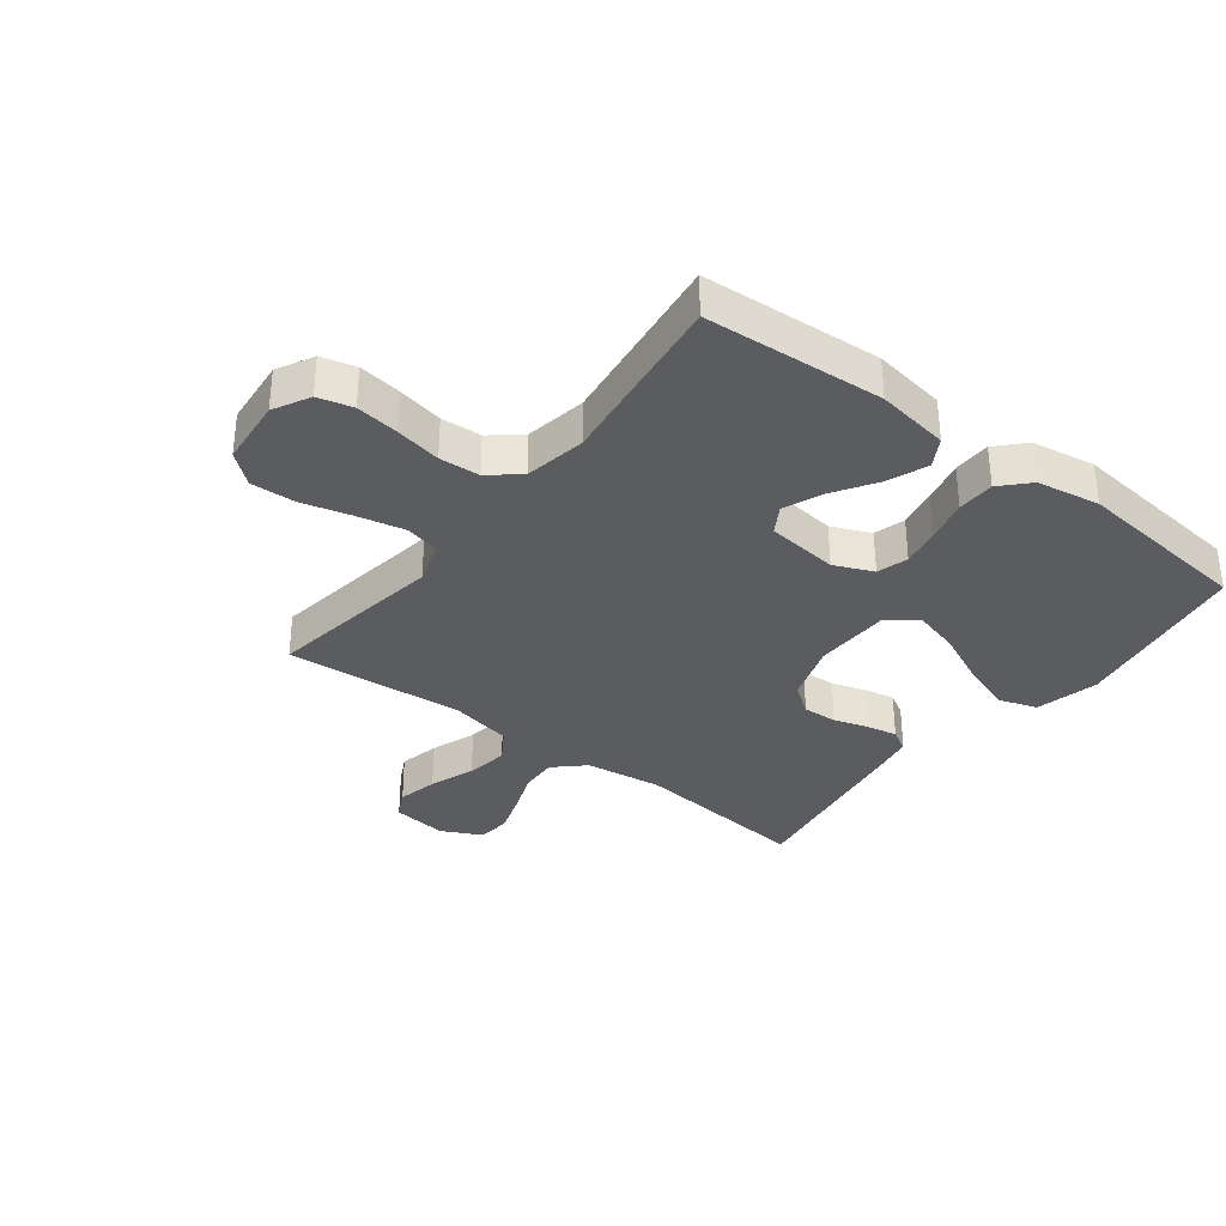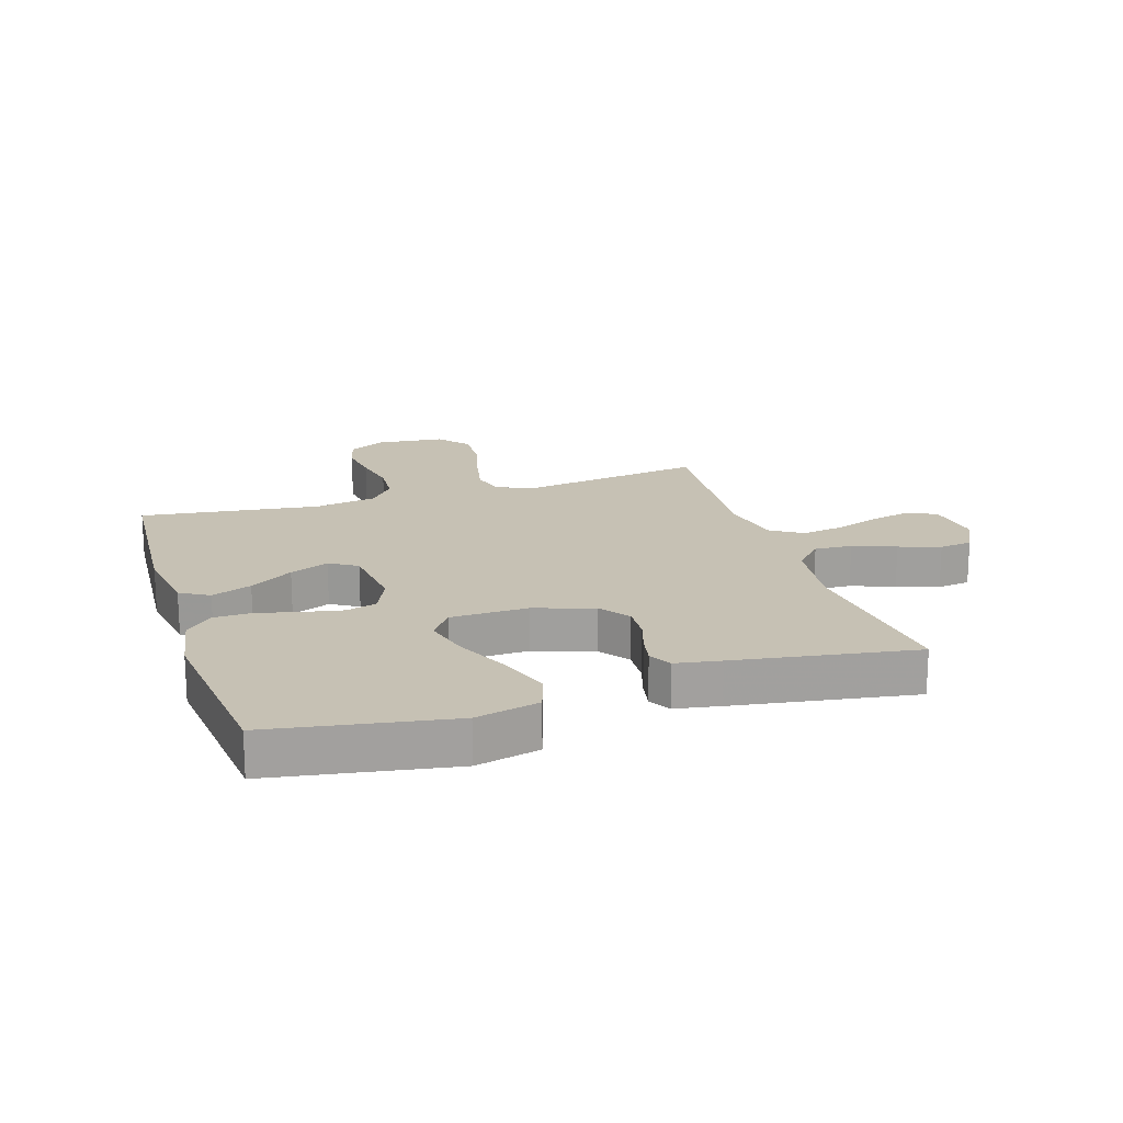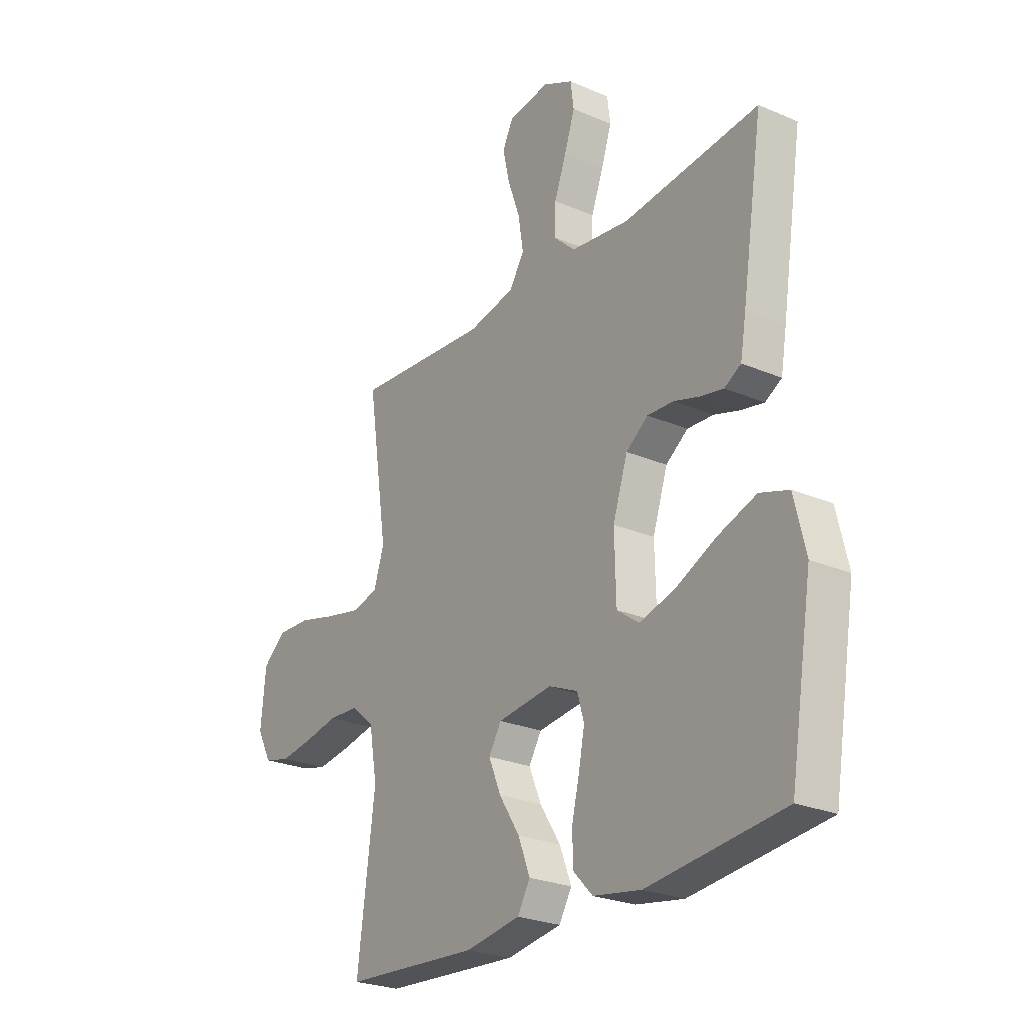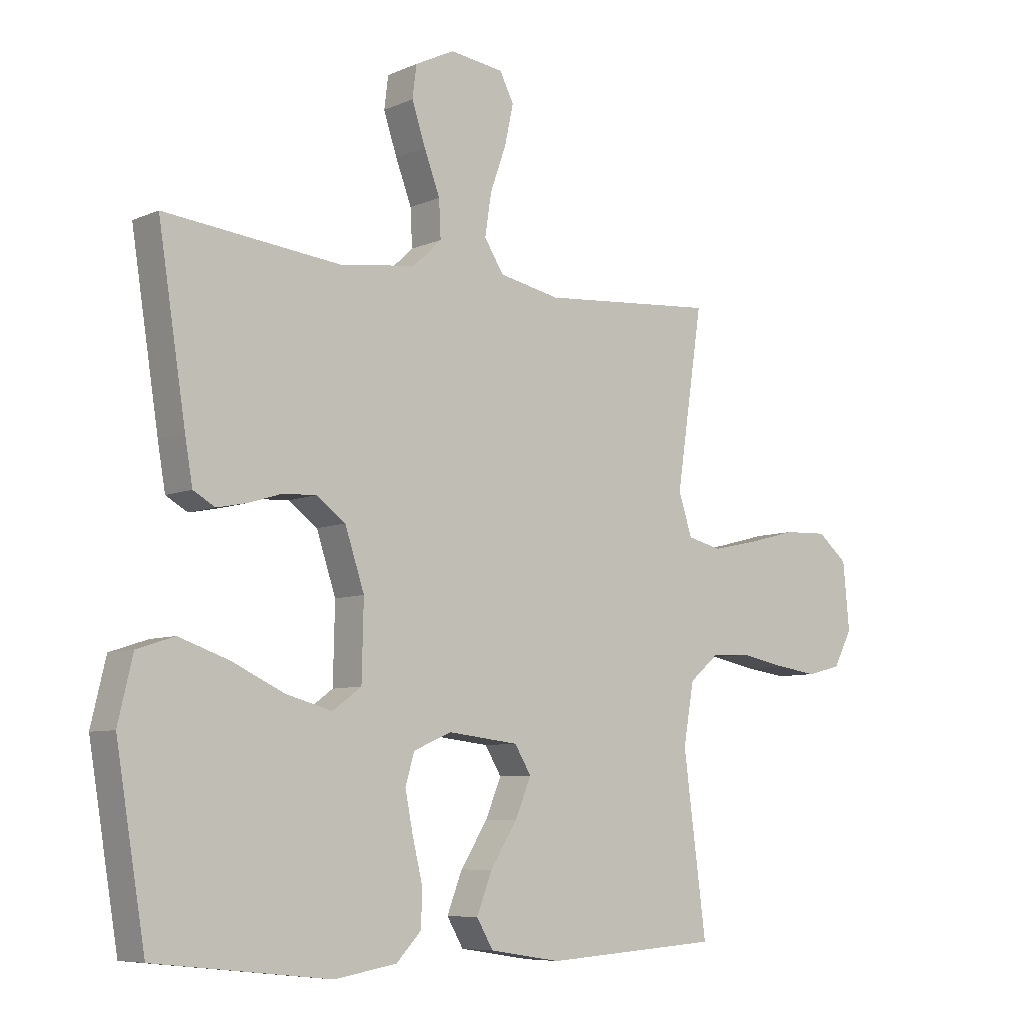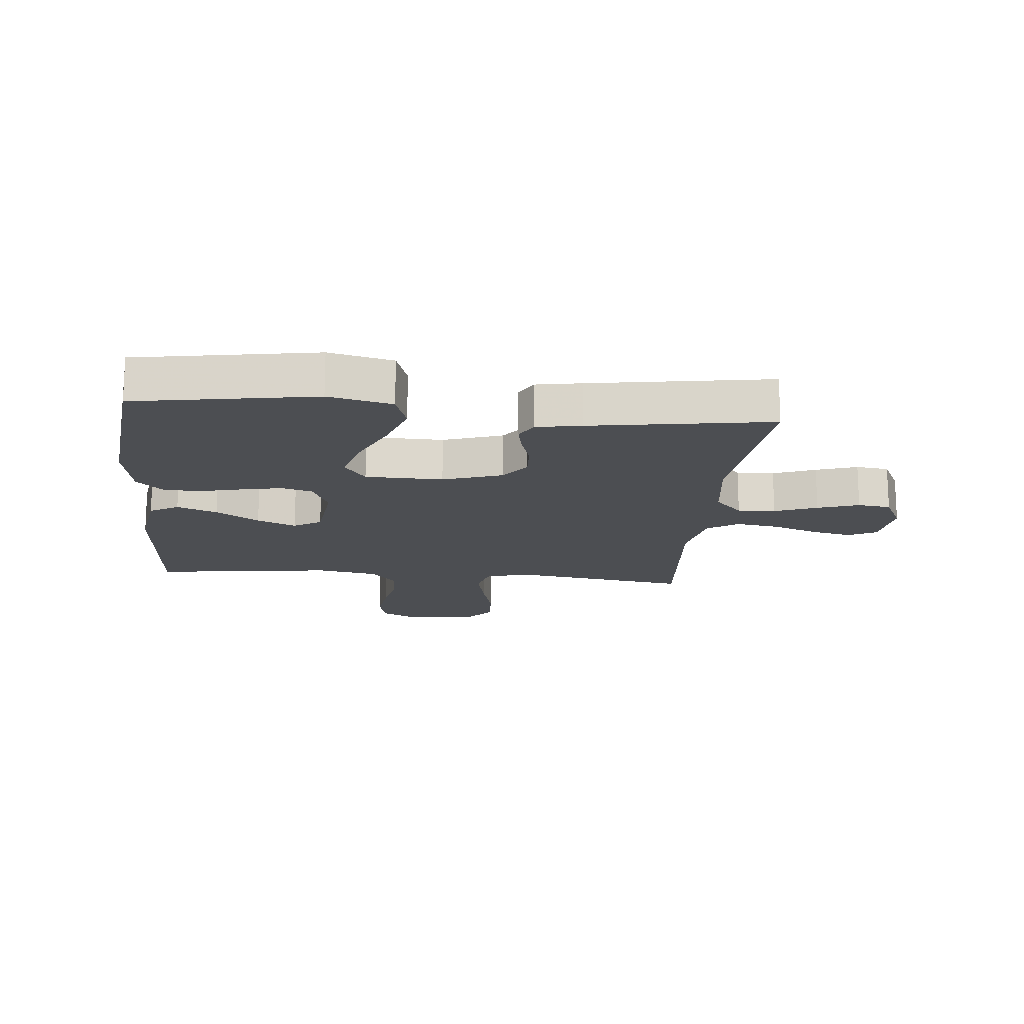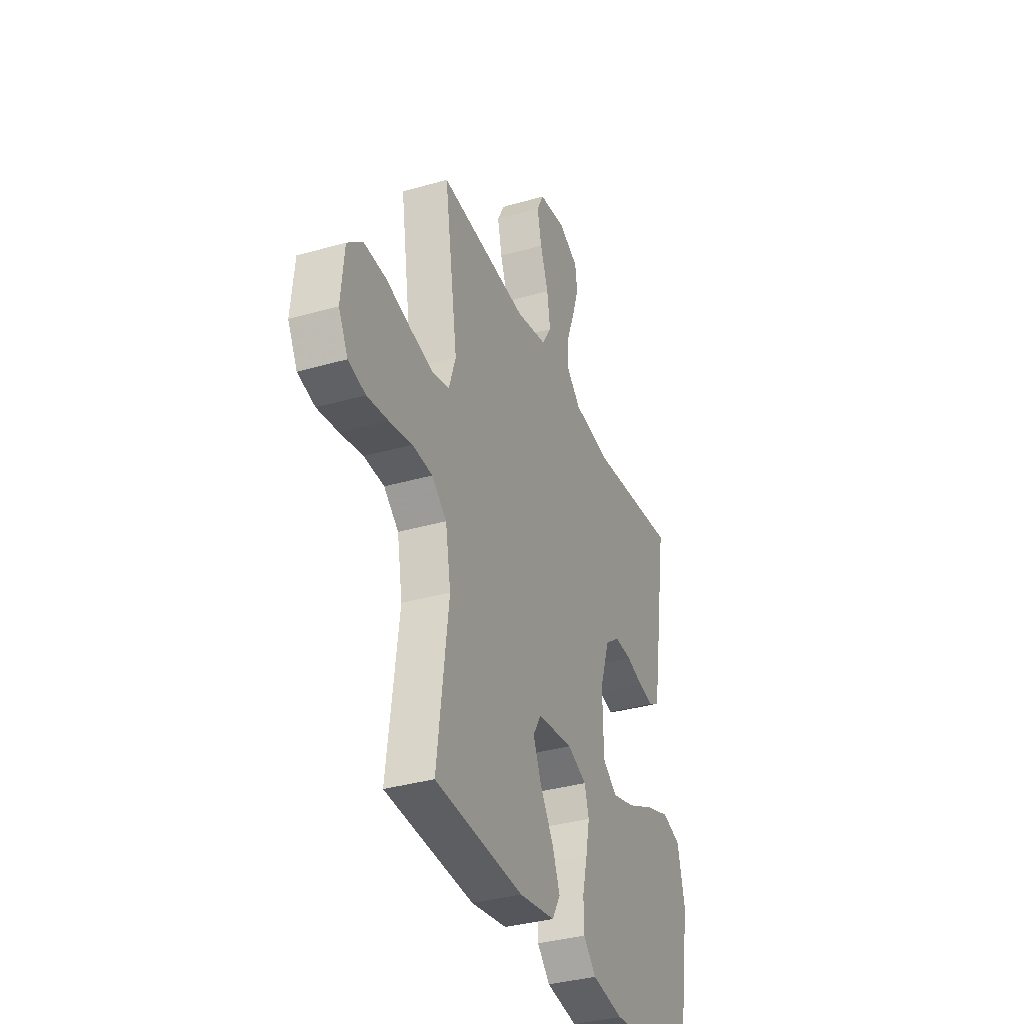
<metadata>
{"format":"obj","ext":"obj","renderer":"f3d","projection":"perspective","resolution":1024,"background":"white","views":[{"elev":-33.9,"azim":142.4,"up":"+Y"},{"elev":18.5,"azim":-107.6,"up":"+Y"},{"elev":-25.4,"azim":-124.6,"up":"+Z"},{"elev":-7.3,"azim":-39.2,"up":"+Z"},{"elev":-16.5,"azim":-95.4,"up":"+Y"},{"elev":-34.9,"azim":111.1,"up":"+Z"}]}
</metadata>
<code>
v -0.5 0.07 0.5
v -0.2 0.07 0.469
v -0.07 0.07 0.486
v -0.021 0.07 0.532
v -0.024 0.07 0.595
v -0.051 0.07 0.666
v -0.074 0.07 0.735
v -0.067 0.07 0.79
v 0 0.07 0.823
v 0.092 0.07 0.811
v 0.116 0.07 0.764
v 0.101 0.07 0.696
v 0.074 0.07 0.62
v 0.063 0.07 0.549
v 0.096 0.07 0.497
v 0.2 0.07 0.476
v 0.5 0.07 0.5
v 0.455 0.07 0.2
v 0.478 0.07 0.129
v 0.536 0.07 0.115
v 0.615 0.07 0.132
v 0.699 0.07 0.154
v 0.774 0.07 0.157
v 0.825 0.07 0.114
v 0.836 0.07 0
v 0.804 0.07 -0.061
v 0.746 0.07 -0.076
v 0.674 0.07 -0.066
v 0.597 0.07 -0.051
v 0.529 0.07 -0.055
v 0.479 0.07 -0.097
v 0.461 0.07 -0.2
v 0.5 0.07 -0.5
v 0.2 0.07 -0.52
v 0.078 0.07 -0.501
v 0.05 0.07 -0.453
v 0.076 0.07 -0.386
v 0.122 0.07 -0.314
v 0.149 0.07 -0.249
v 0.121 0.07 -0.203
v 0 0.07 -0.189
v -0.065 0.07 -0.217
v -0.08 0.07 -0.269
v -0.067 0.07 -0.335
v -0.05 0.07 -0.406
v -0.051 0.07 -0.469
v -0.094 0.07 -0.514
v -0.2 0.07 -0.532
v -0.5 0.07 -0.5
v -0.55 0.07 -0.2
v -0.525 0.07 -0.094
v -0.461 0.07 -0.073
v -0.376 0.07 -0.102
v -0.285 0.07 -0.144
v -0.207 0.07 -0.165
v -0.158 0.07 -0.129
v -0.155 0.07 0
v -0.188 0.07 0.099
v -0.237 0.07 0.135
v -0.295 0.07 0.132
v -0.353 0.07 0.114
v -0.403 0.07 0.104
v -0.44 0.07 0.125
v -0.453 0.07 0.2
v -0.5 0 0.5
v -0.2 0 0.469
v -0.07 0 0.486
v -0.021 0 0.532
v -0.024 0 0.595
v -0.051 0 0.666
v -0.074 0 0.735
v -0.067 0 0.79
v 0 0 0.823
v 0.092 0 0.811
v 0.116 0 0.764
v 0.101 0 0.696
v 0.074 0 0.62
v 0.063 0 0.549
v 0.096 0 0.497
v 0.2 0 0.476
v 0.5 0 0.5
v 0.455 0 0.2
v 0.478 0 0.129
v 0.536 0 0.115
v 0.615 0 0.132
v 0.699 0 0.154
v 0.774 0 0.157
v 0.825 0 0.114
v 0.836 0 0
v 0.804 0 -0.061
v 0.746 0 -0.076
v 0.674 0 -0.066
v 0.597 0 -0.051
v 0.529 0 -0.055
v 0.479 0 -0.097
v 0.461 0 -0.2
v 0.5 0 -0.5
v 0.2 0 -0.52
v 0.078 0 -0.501
v 0.05 0 -0.453
v 0.076 0 -0.386
v 0.122 0 -0.314
v 0.149 0 -0.249
v 0.121 0 -0.203
v 0 0 -0.189
v -0.065 0 -0.217
v -0.08 0 -0.269
v -0.067 0 -0.335
v -0.05 0 -0.406
v -0.051 0 -0.469
v -0.094 0 -0.514
v -0.2 0 -0.532
v -0.5 0 -0.5
v -0.55 0 -0.2
v -0.525 0 -0.094
v -0.461 0 -0.073
v -0.376 0 -0.102
v -0.285 0 -0.144
v -0.207 0 -0.165
v -0.158 0 -0.129
v -0.155 0 0
v -0.188 0 0.099
v -0.237 0 0.135
v -0.295 0 0.132
v -0.353 0 0.114
v -0.403 0 0.104
v -0.44 0 0.125
v -0.453 0 0.2
f 63 64 1 2
f 60 61 62 63
f 59 60 63 2
f 58 59 2 3
f 57 58 3 4
f 56 57 4
f 51 52 53 54
f 51 54 55
f 50 51 55
f 49 50 55
f 48 49 55 56
f 44 45 46 47
f 43 44 47 48
f 42 43 48 56
f 35 36 37 38
f 35 38 39
f 32 33 34 35
f 31 32 35 39
f 30 31 39 40
f 26 27 28 29
f 24 25 26 29
f 24 29 30
f 21 22 23 24
f 20 21 24 30
f 19 20 30 40
f 16 17 18
f 15 16 18 19
f 10 11 12 13
f 10 13 14
f 9 10 14
f 8 9 14
f 5 6 7 8
f 5 8 14
f 4 5 14 15
f 41 42 56 4
f 19 40 41
f 4 15 19 41
f 66 65 128 127
f 127 126 125 124
f 66 127 124 123
f 67 66 123 122
f 68 67 122 121
f 68 121 120
f 118 117 116 115
f 119 118 115
f 119 115 114
f 119 114 113
f 120 119 113 112
f 111 110 109 108
f 112 111 108 107
f 120 112 107 106
f 102 101 100 99
f 103 102 99
f 99 98 97 96
f 103 99 96 95
f 104 103 95 94
f 93 92 91 90
f 93 90 89 88
f 94 93 88
f 88 87 86 85
f 94 88 85 84
f 104 94 84 83
f 82 81 80
f 83 82 80 79
f 77 76 75 74
f 78 77 74
f 78 74 73
f 78 73 72
f 72 71 70 69
f 78 72 69
f 79 78 69 68
f 68 120 106 105
f 105 104 83
f 105 83 79 68
f 1 65 66 2
f 2 66 67 3
f 3 67 68 4
f 4 68 69 5
f 5 69 70 6
f 6 70 71 7
f 7 71 72 8
f 8 72 73 9
f 9 73 74 10
f 10 74 75 11
f 11 75 76 12
f 12 76 77 13
f 13 77 78 14
f 14 78 79 15
f 15 79 80 16
f 16 80 81 17
f 17 81 82 18
f 18 82 83 19
f 19 83 84 20
f 20 84 85 21
f 21 85 86 22
f 22 86 87 23
f 23 87 88 24
f 24 88 89 25
f 25 89 90 26
f 26 90 91 27
f 27 91 92 28
f 28 92 93 29
f 29 93 94 30
f 30 94 95 31
f 31 95 96 32
f 32 96 97 33
f 33 97 98 34
f 34 98 99 35
f 35 99 100 36
f 36 100 101 37
f 37 101 102 38
f 38 102 103 39
f 39 103 104 40
f 40 104 105 41
f 41 105 106 42
f 42 106 107 43
f 43 107 108 44
f 44 108 109 45
f 45 109 110 46
f 46 110 111 47
f 47 111 112 48
f 48 112 113 49
f 49 113 114 50
f 50 114 115 51
f 51 115 116 52
f 52 116 117 53
f 53 117 118 54
f 54 118 119 55
f 55 119 120 56
f 56 120 121 57
f 57 121 122 58
f 58 122 123 59
f 59 123 124 60
f 60 124 125 61
f 61 125 126 62
f 62 126 127 63
f 63 127 128 64
f 64 128 65 1

</code>
